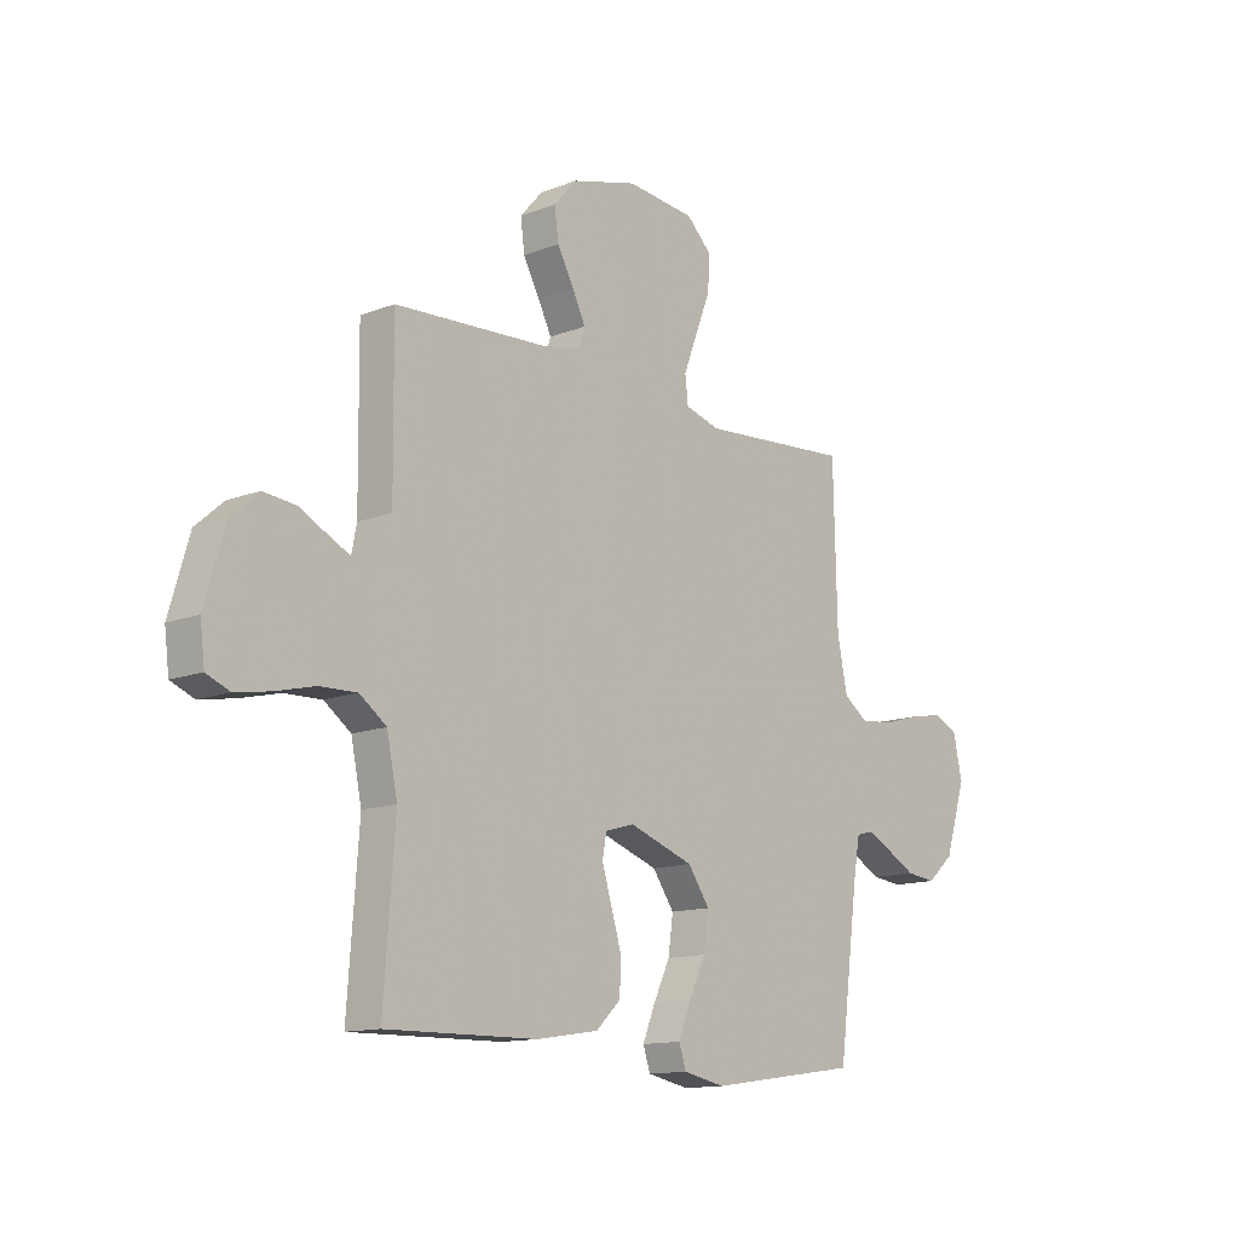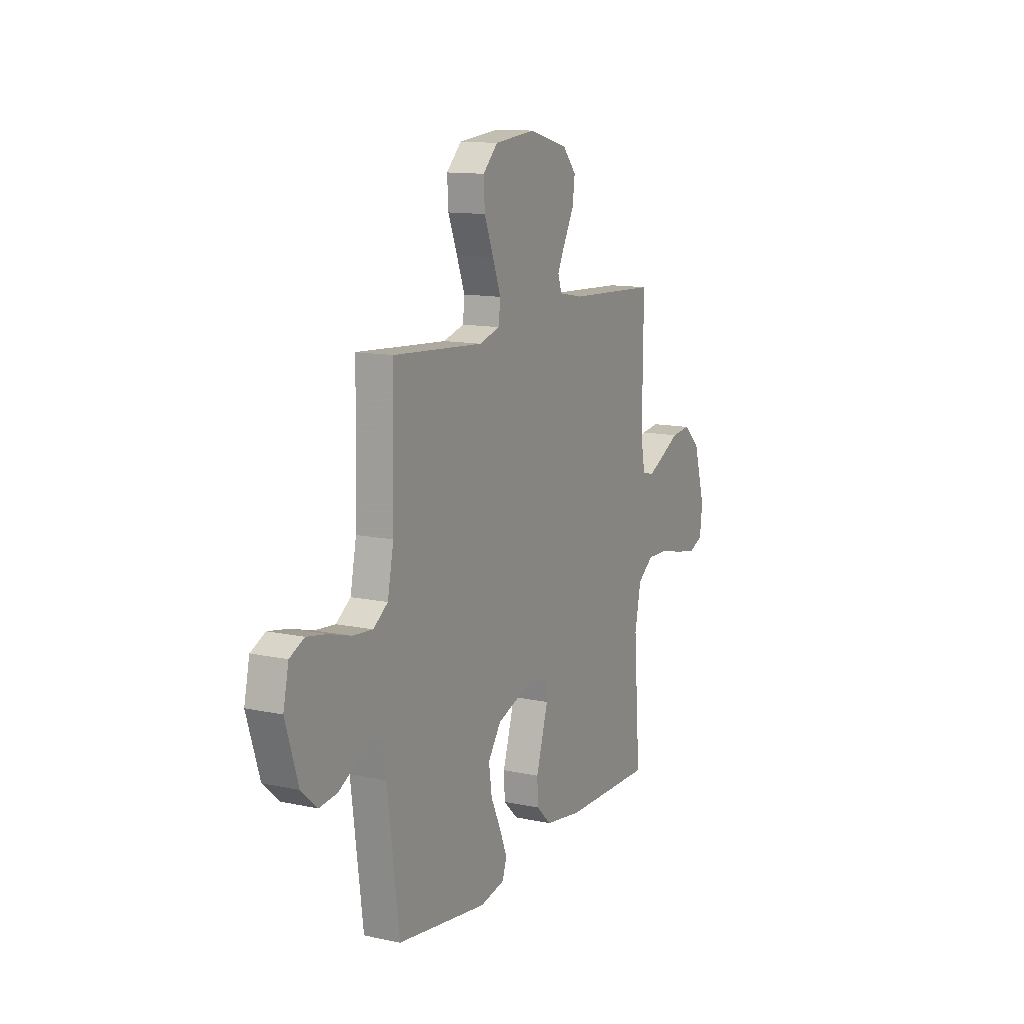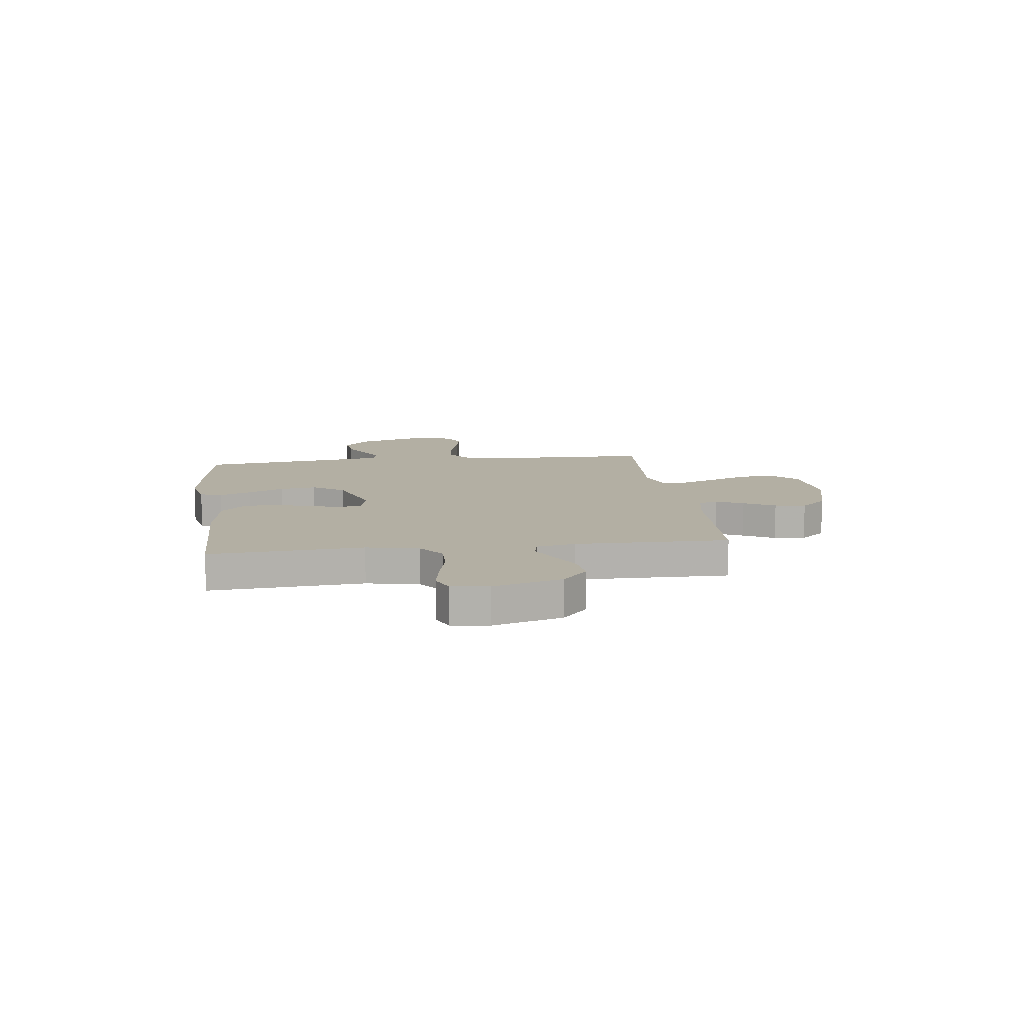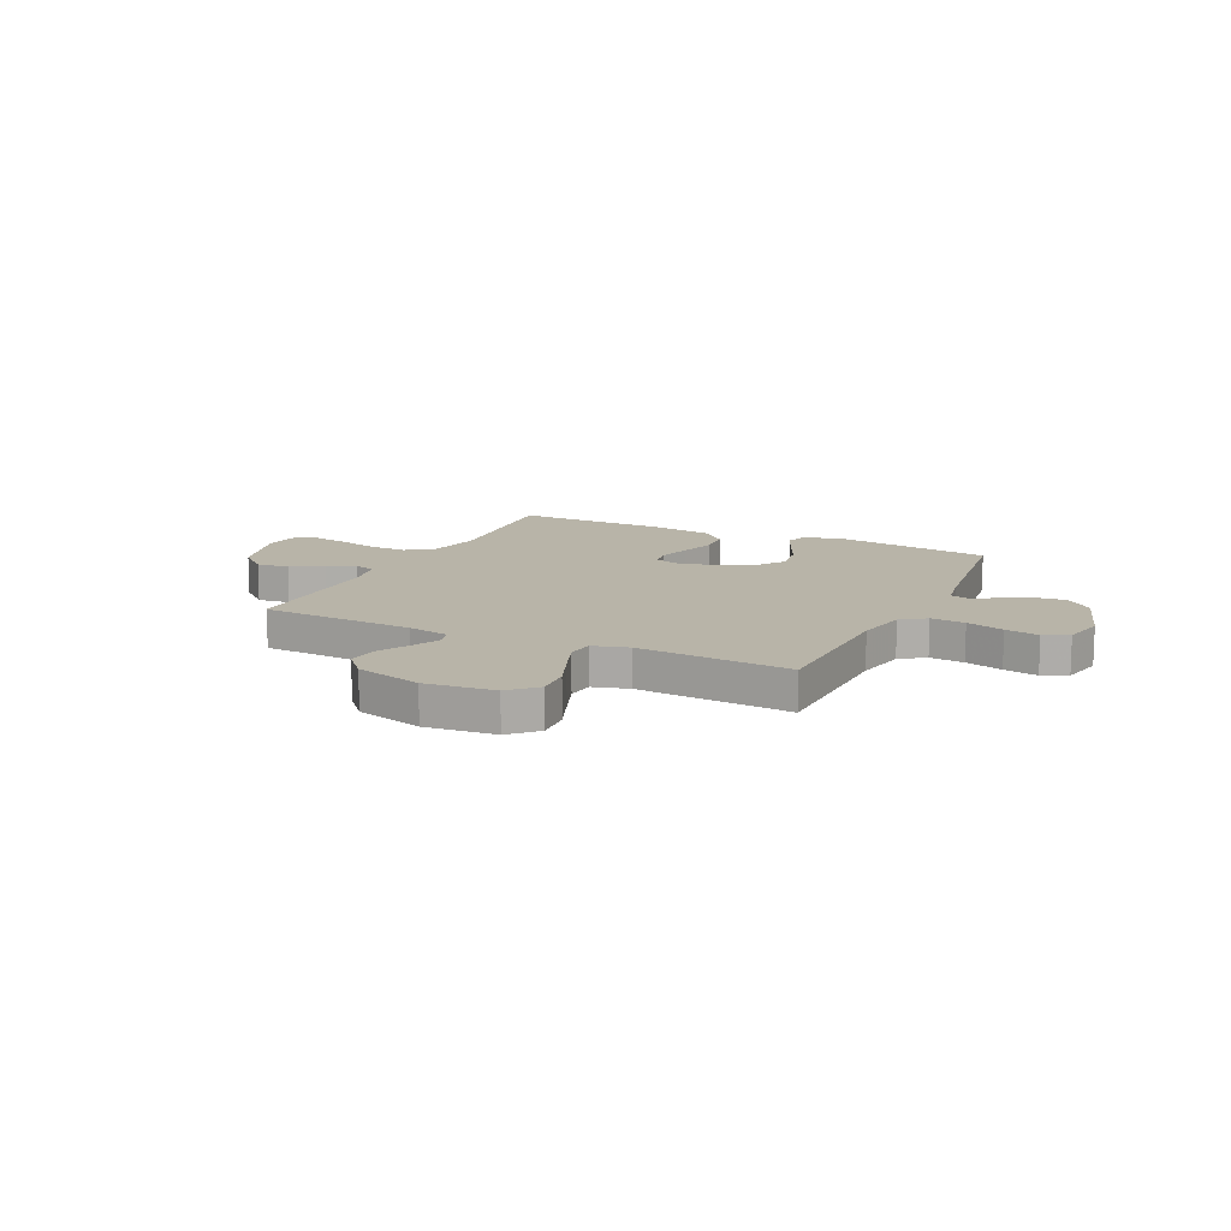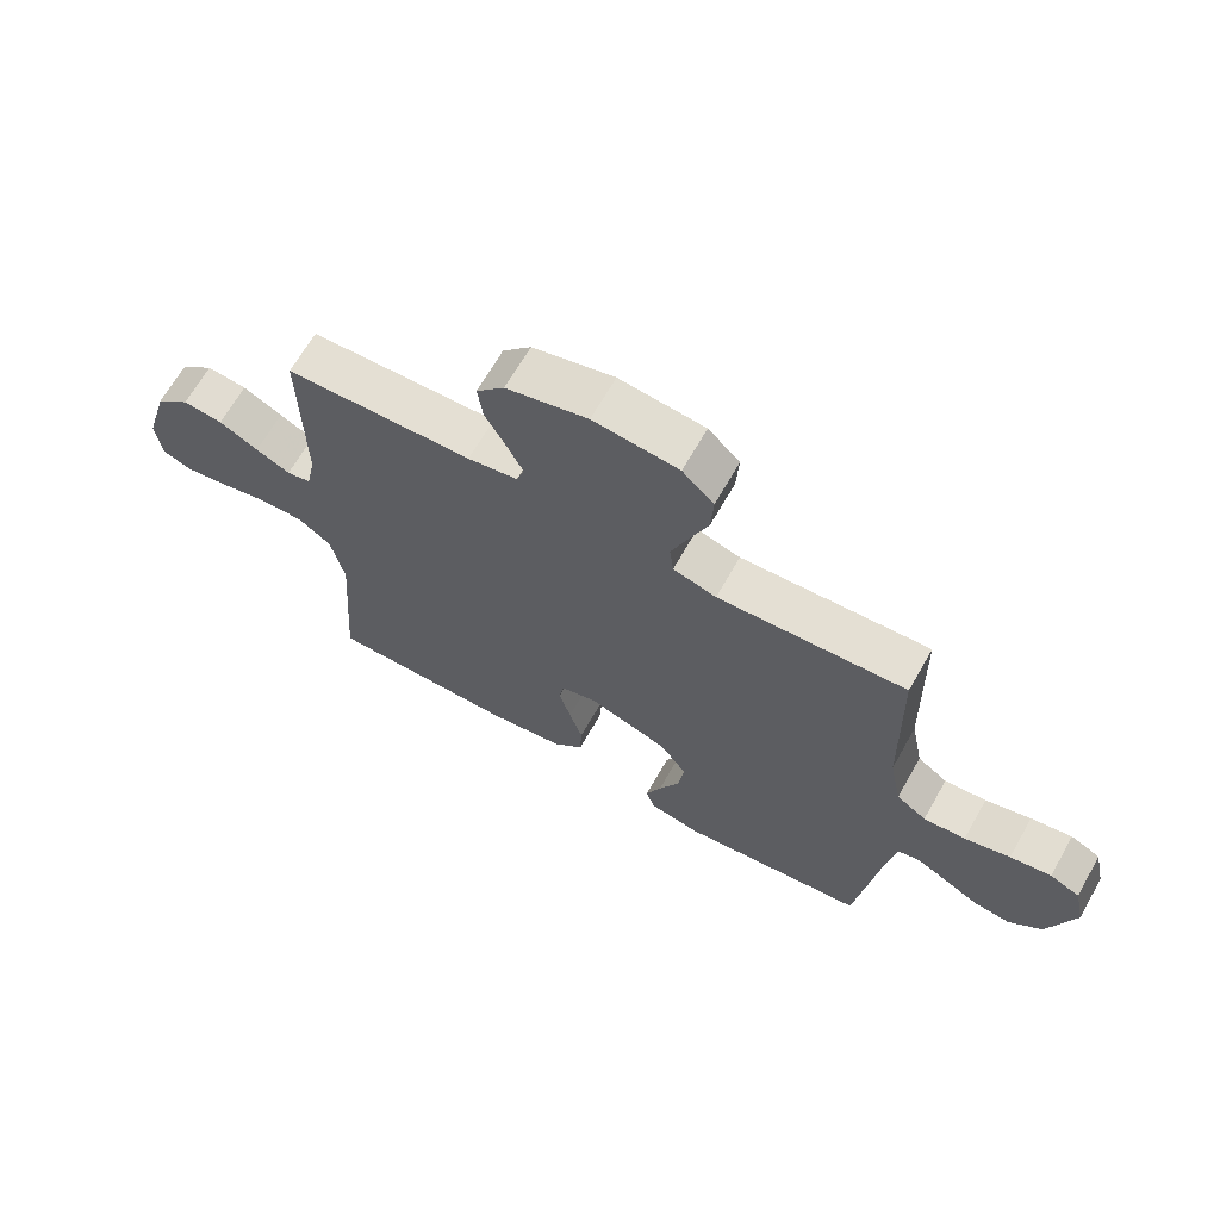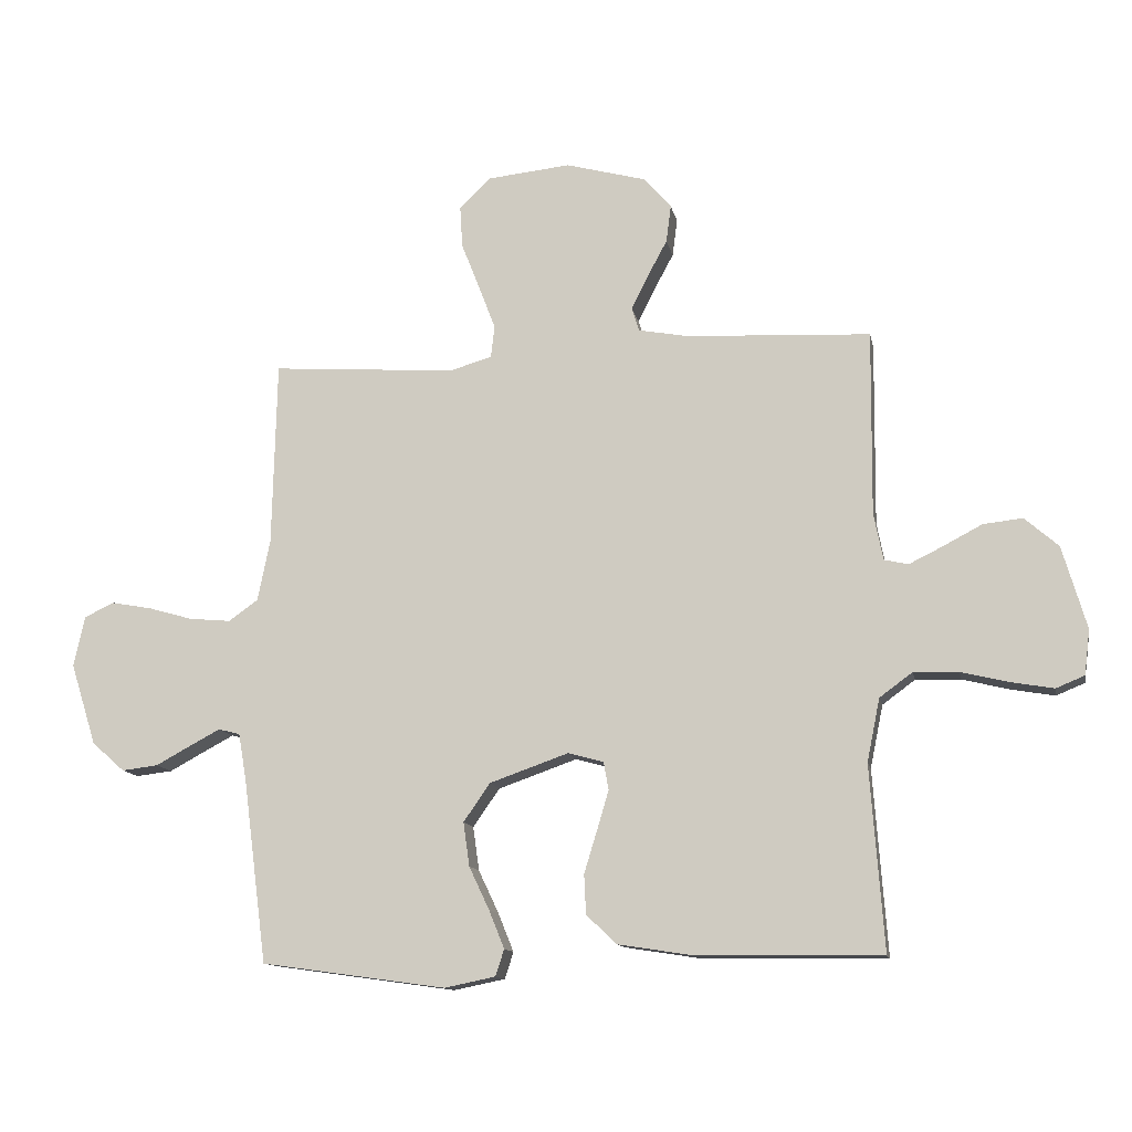
<metadata>
{"format":"obj","ext":"obj","renderer":"f3d","projection":"perspective","resolution":1024,"background":"white","views":[{"elev":-13.0,"azim":-48.4,"up":"+Z"},{"elev":12.5,"azim":116.7,"up":"+Z"},{"elev":11.1,"azim":-97.3,"up":"+Y"},{"elev":13.0,"azim":25.5,"up":"+Y"},{"elev":66.8,"azim":29.6,"up":"+Z"},{"elev":-12.5,"azim":-169.0,"up":"+Z"}]}
</metadata>
<code>
v 0.5 0.07 0.5
v 0.507 0.07 0.2
v 0.527 0.07 0.1
v 0.575 0.07 0.066
v 0.642 0.07 0.072
v 0.715 0.07 0.093
v 0.781 0.07 0.105
v 0.829 0.07 0.082
v 0.847 0.07 0
v 0.805 0.07 -0.133
v 0.752 0.07 -0.18
v 0.693 0.07 -0.173
v 0.636 0.07 -0.142
v 0.587 0.07 -0.116
v 0.552 0.07 -0.125
v 0.539 0.07 -0.2
v 0.5 0.07 -0.5
v 0.2 0.07 -0.542
v 0.117 0.07 -0.525
v 0.103 0.07 -0.482
v 0.128 0.07 -0.42
v 0.161 0.07 -0.35
v 0.171 0.07 -0.279
v 0.128 0.07 -0.217
v 0 0.07 -0.172
v -0.058 0.07 -0.188
v -0.066 0.07 -0.233
v -0.047 0.07 -0.297
v -0.026 0.07 -0.366
v -0.029 0.07 -0.43
v -0.078 0.07 -0.477
v -0.2 0.07 -0.496
v -0.5 0.07 -0.5
v -0.478 0.07 -0.2
v -0.499 0.07 -0.098
v -0.552 0.07 -0.059
v -0.625 0.07 -0.061
v -0.703 0.07 -0.08
v -0.772 0.07 -0.092
v -0.818 0.07 -0.073
v -0.827 0.07 0
v -0.788 0.07 0.134
v -0.733 0.07 0.182
v -0.669 0.07 0.175
v -0.606 0.07 0.142
v -0.551 0.07 0.115
v -0.512 0.07 0.124
v -0.497 0.07 0.2
v -0.5 0.07 0.5
v -0.2 0.07 0.515
v -0.12 0.07 0.53
v -0.108 0.07 0.568
v -0.134 0.07 0.621
v -0.167 0.07 0.682
v -0.175 0.07 0.743
v -0.13 0.07 0.794
v 0 0.07 0.829
v 0.136 0.07 0.815
v 0.186 0.07 0.766
v 0.182 0.07 0.698
v 0.152 0.07 0.622
v 0.125 0.07 0.551
v 0.131 0.07 0.499
v 0.2 0.07 0.479
v 0.5 0 0.5
v 0.507 0 0.2
v 0.527 0 0.1
v 0.575 0 0.066
v 0.642 0 0.072
v 0.715 0 0.093
v 0.781 0 0.105
v 0.829 0 0.082
v 0.847 0 0
v 0.805 0 -0.133
v 0.752 0 -0.18
v 0.693 0 -0.173
v 0.636 0 -0.142
v 0.587 0 -0.116
v 0.552 0 -0.125
v 0.539 0 -0.2
v 0.5 0 -0.5
v 0.2 0 -0.542
v 0.117 0 -0.525
v 0.103 0 -0.482
v 0.128 0 -0.42
v 0.161 0 -0.35
v 0.171 0 -0.279
v 0.128 0 -0.217
v 0 0 -0.172
v -0.058 0 -0.188
v -0.066 0 -0.233
v -0.047 0 -0.297
v -0.026 0 -0.366
v -0.029 0 -0.43
v -0.078 0 -0.477
v -0.2 0 -0.496
v -0.5 0 -0.5
v -0.478 0 -0.2
v -0.499 0 -0.098
v -0.552 0 -0.059
v -0.625 0 -0.061
v -0.703 0 -0.08
v -0.772 0 -0.092
v -0.818 0 -0.073
v -0.827 0 0
v -0.788 0 0.134
v -0.733 0 0.182
v -0.669 0 0.175
v -0.606 0 0.142
v -0.551 0 0.115
v -0.512 0 0.124
v -0.497 0 0.2
v -0.5 0 0.5
v -0.2 0 0.515
v -0.12 0 0.53
v -0.108 0 0.568
v -0.134 0 0.621
v -0.167 0 0.682
v -0.175 0 0.743
v -0.13 0 0.794
v 0 0 0.829
v 0.136 0 0.815
v 0.186 0 0.766
v 0.182 0 0.698
v 0.152 0 0.622
v 0.125 0 0.551
v 0.131 0 0.499
v 0.2 0 0.479
f 58 59 60 61
f 58 61 62
f 57 58 62
f 56 57 62 63
f 53 54 55 56
f 52 53 56 63
f 48 49 50
f 47 48 50 51
f 42 43 44 45
f 42 45 46
f 41 42 46
f 40 41 46 47
f 37 38 39 40
f 31 32 33 34
f 31 34 35
f 28 29 30 31
f 27 28 31 35
f 26 27 35 36
f 19 20 21 22
f 17 18 19 22
f 16 17 22 23
f 15 16 23 24
f 10 11 12 13
f 10 13 14
f 9 10 14
f 5 6 7 8
f 4 5 8 9
f 64 1 2
f 64 2 3
f 51 52 63 64
f 47 51 64 3
f 37 40 47 3
f 36 37 3 4
f 25 26 36 4
f 14 15 24 25
f 4 9 14 25
f 125 124 123 122
f 126 125 122
f 126 122 121
f 127 126 121 120
f 120 119 118 117
f 127 120 117 116
f 114 113 112
f 115 114 112 111
f 109 108 107 106
f 110 109 106
f 110 106 105
f 111 110 105 104
f 104 103 102 101
f 98 97 96 95
f 99 98 95
f 95 94 93 92
f 99 95 92 91
f 100 99 91 90
f 86 85 84 83
f 86 83 82 81
f 87 86 81 80
f 88 87 80 79
f 77 76 75 74
f 78 77 74
f 78 74 73
f 72 71 70 69
f 73 72 69 68
f 66 65 128
f 67 66 128
f 128 127 116 115
f 67 128 115 111
f 67 111 104 101
f 68 67 101 100
f 68 100 90 89
f 89 88 79 78
f 89 78 73 68
f 1 65 66 2
f 2 66 67 3
f 3 67 68 4
f 4 68 69 5
f 5 69 70 6
f 6 70 71 7
f 7 71 72 8
f 8 72 73 9
f 9 73 74 10
f 10 74 75 11
f 11 75 76 12
f 12 76 77 13
f 13 77 78 14
f 14 78 79 15
f 15 79 80 16
f 16 80 81 17
f 17 81 82 18
f 18 82 83 19
f 19 83 84 20
f 20 84 85 21
f 21 85 86 22
f 22 86 87 23
f 23 87 88 24
f 24 88 89 25
f 25 89 90 26
f 26 90 91 27
f 27 91 92 28
f 28 92 93 29
f 29 93 94 30
f 30 94 95 31
f 31 95 96 32
f 32 96 97 33
f 33 97 98 34
f 34 98 99 35
f 35 99 100 36
f 36 100 101 37
f 37 101 102 38
f 38 102 103 39
f 39 103 104 40
f 40 104 105 41
f 41 105 106 42
f 42 106 107 43
f 43 107 108 44
f 44 108 109 45
f 45 109 110 46
f 46 110 111 47
f 47 111 112 48
f 48 112 113 49
f 49 113 114 50
f 50 114 115 51
f 51 115 116 52
f 52 116 117 53
f 53 117 118 54
f 54 118 119 55
f 55 119 120 56
f 56 120 121 57
f 57 121 122 58
f 58 122 123 59
f 59 123 124 60
f 60 124 125 61
f 61 125 126 62
f 62 126 127 63
f 63 127 128 64
f 64 128 65 1

</code>
